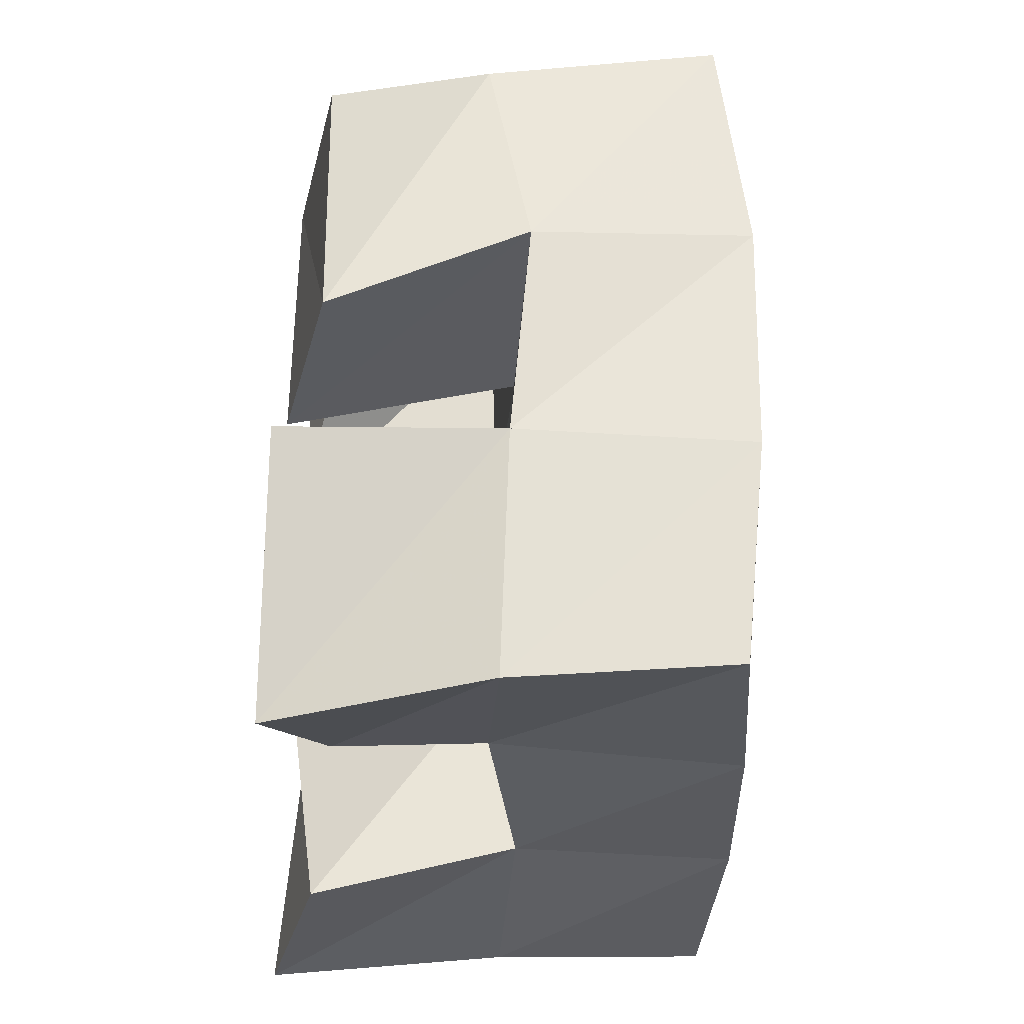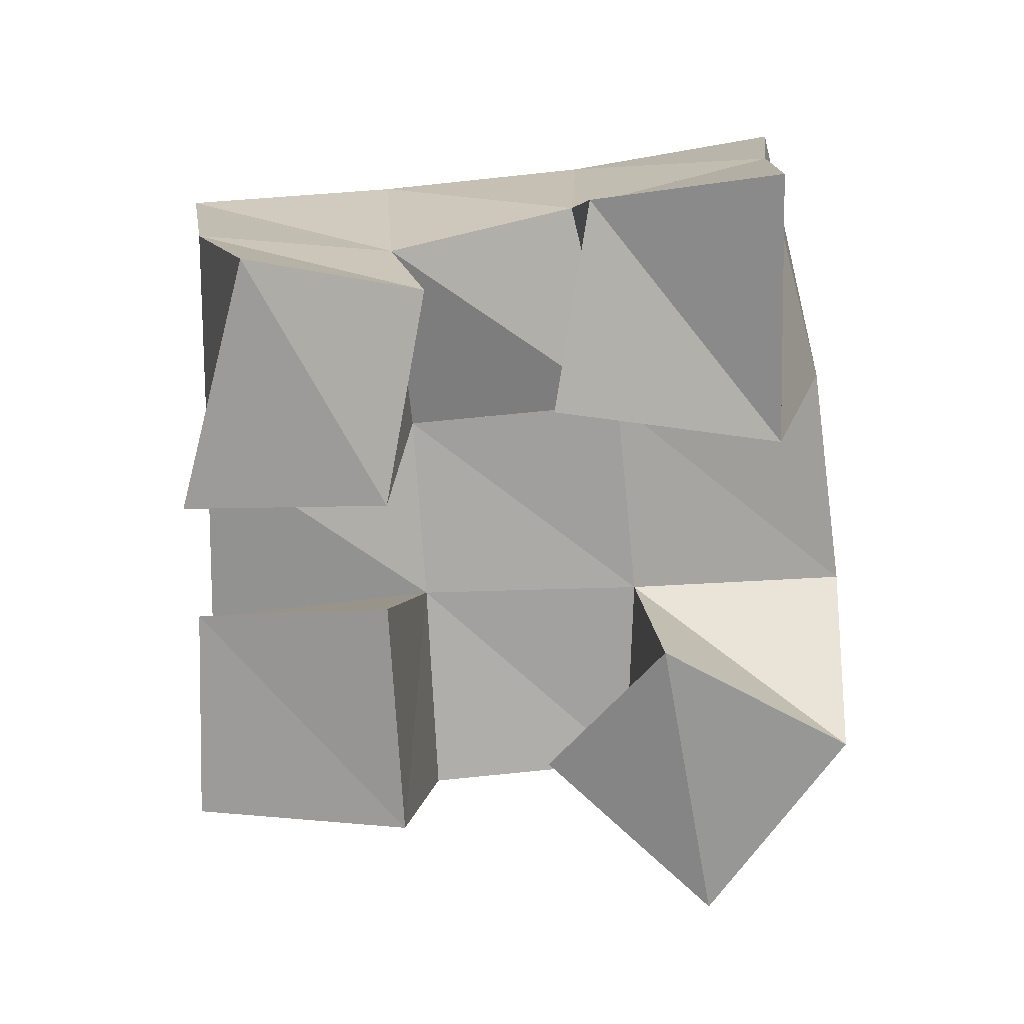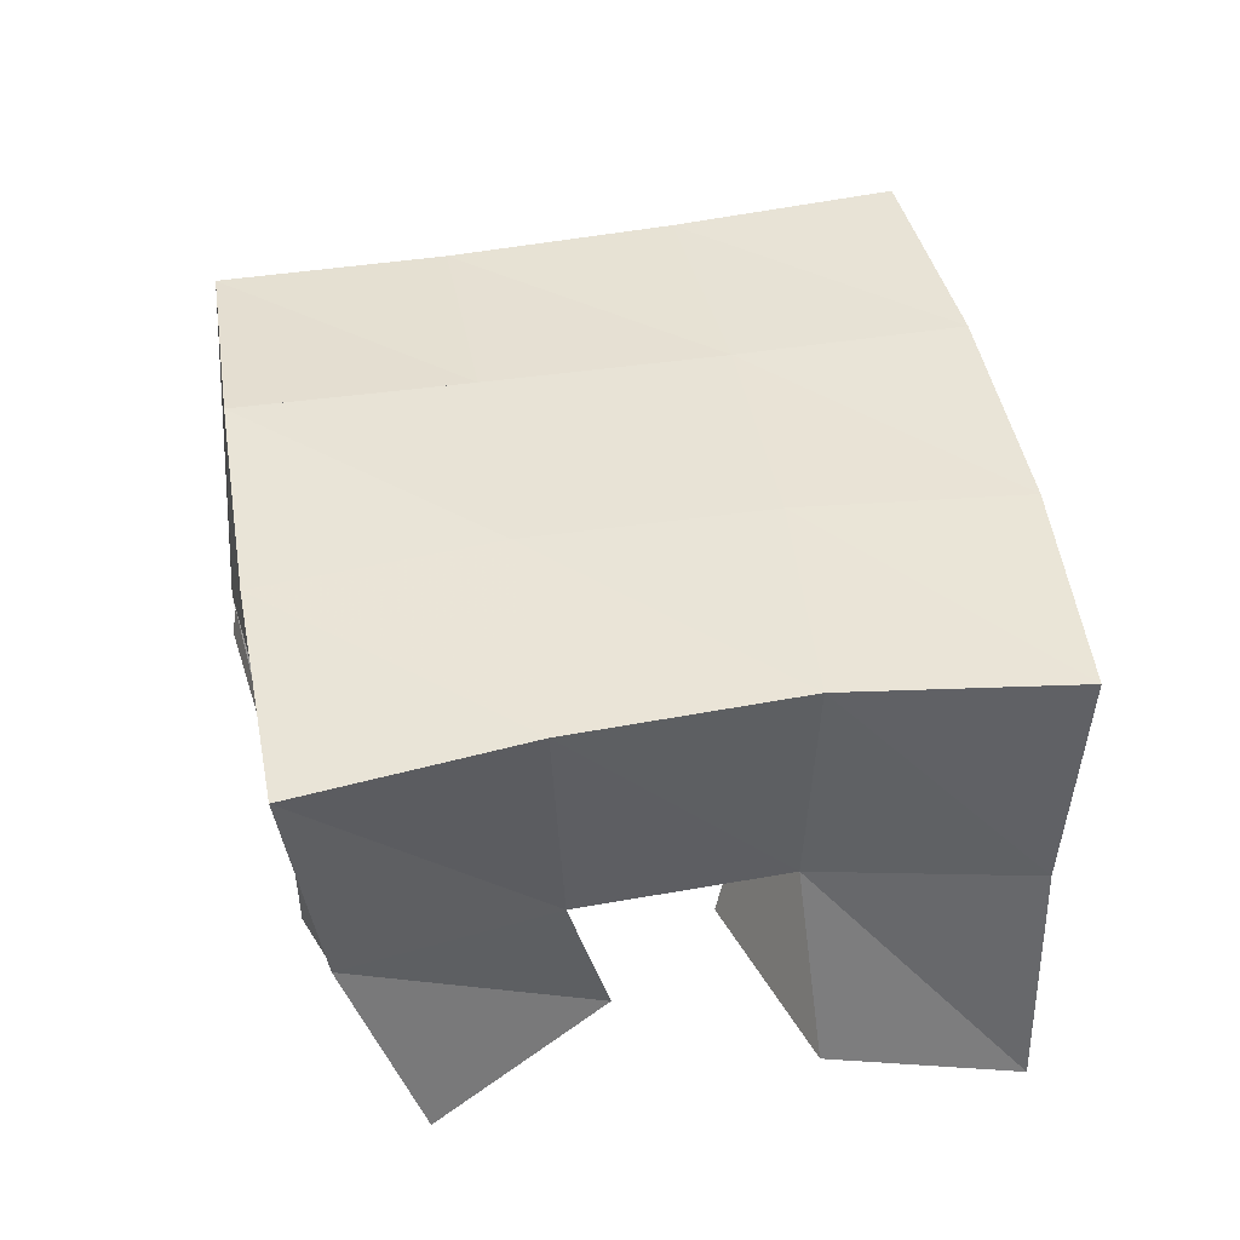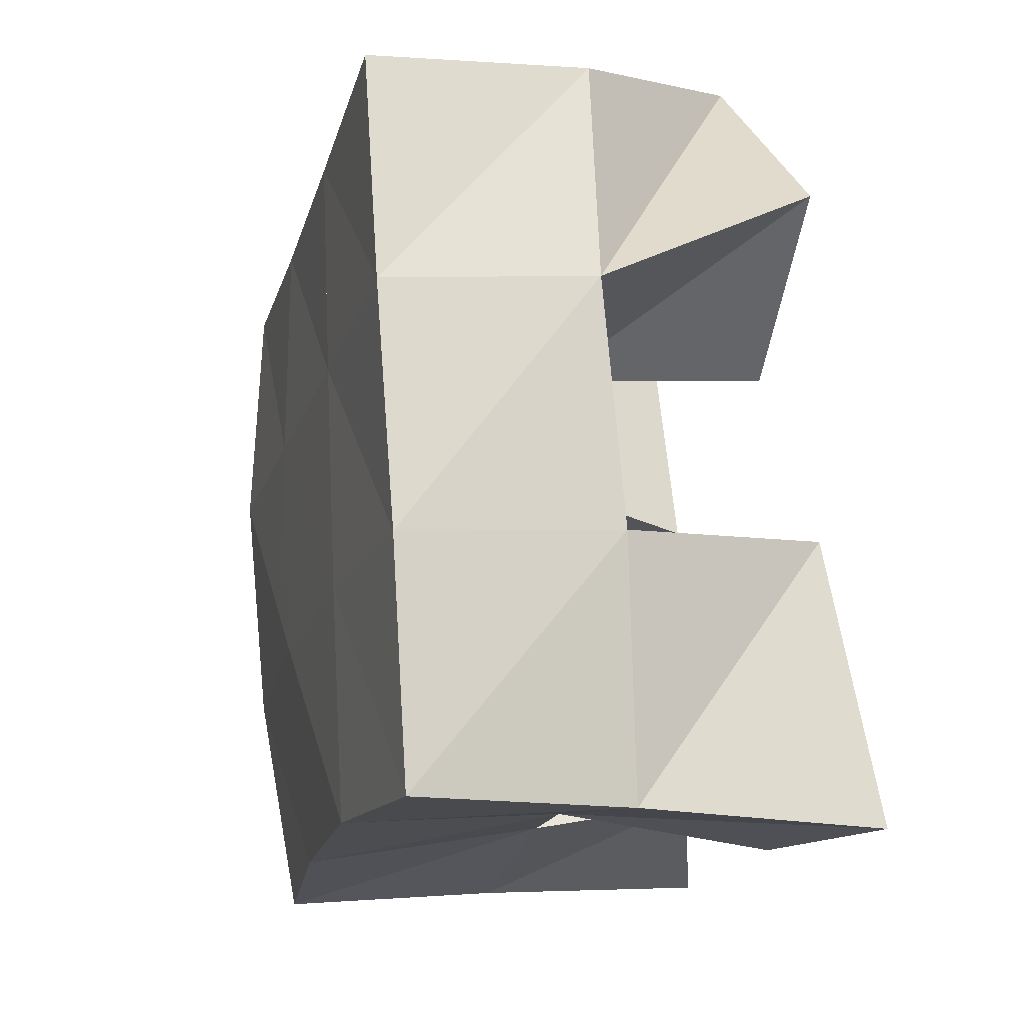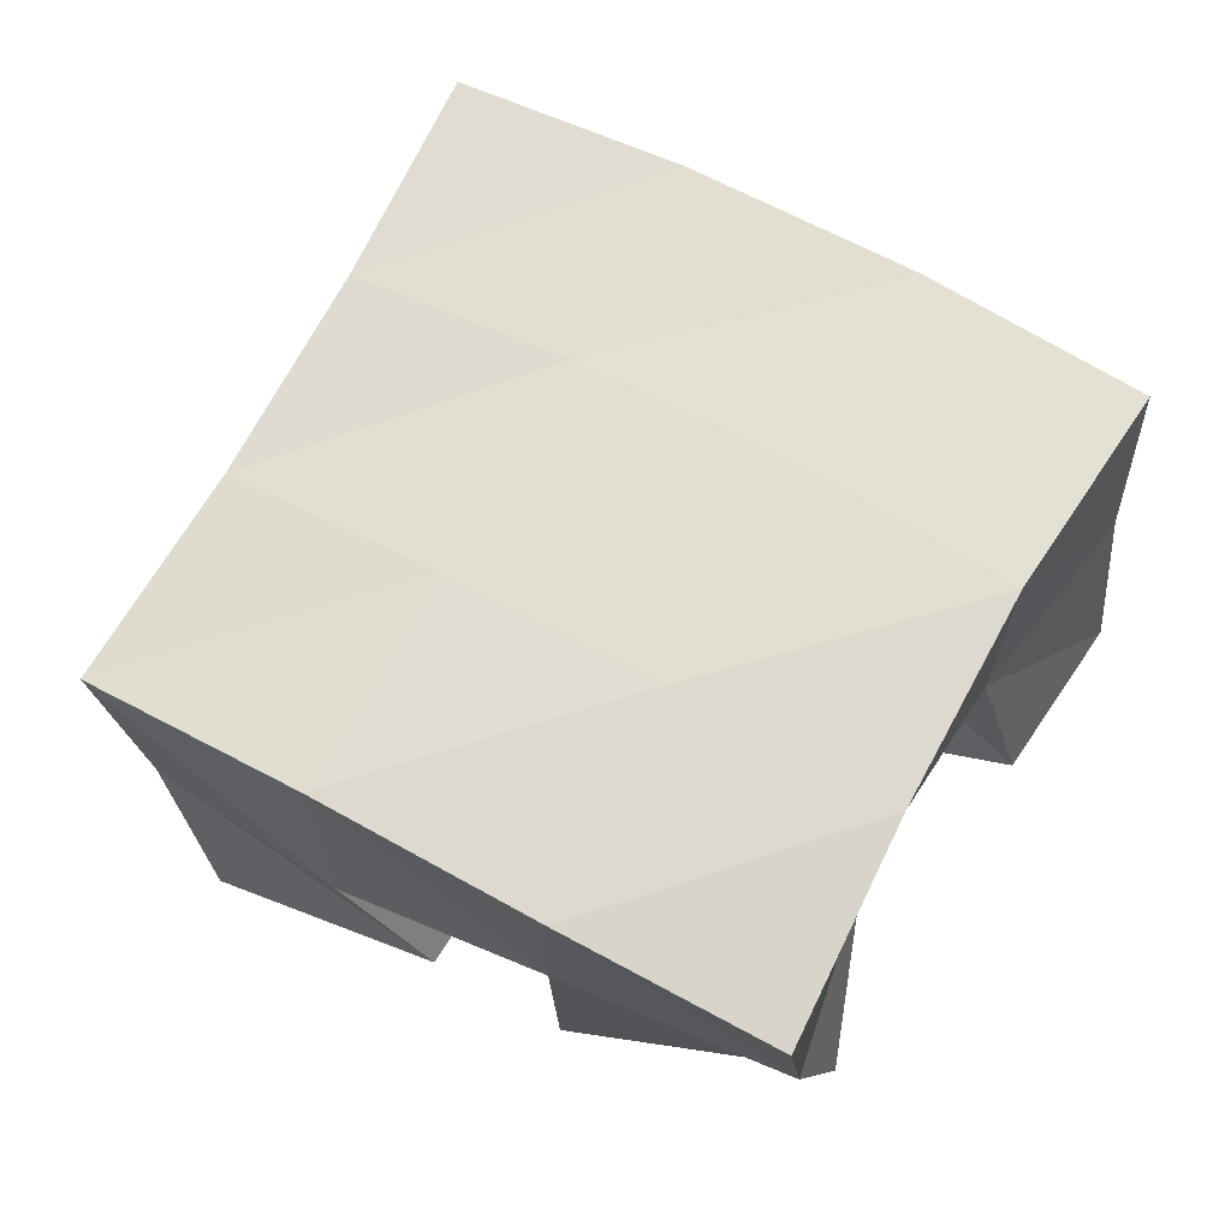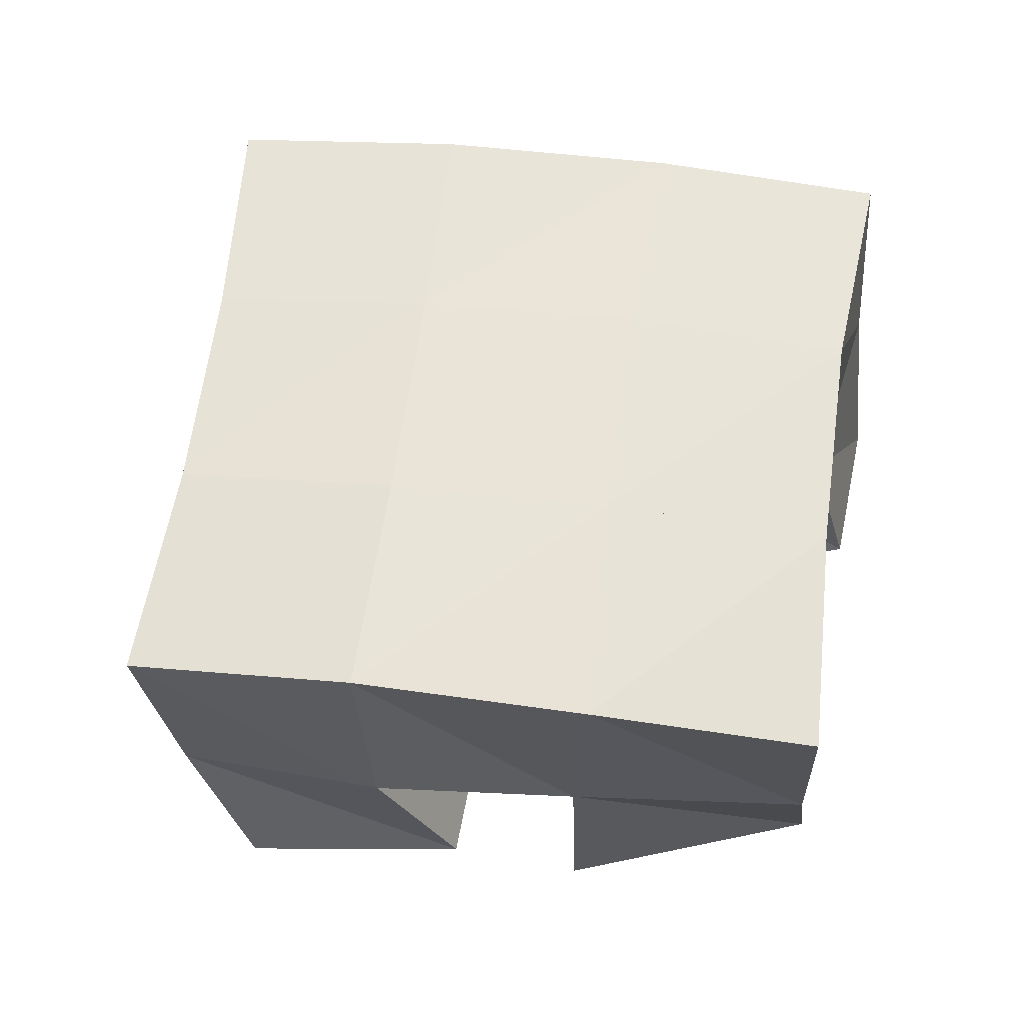
<metadata>
{"format":"obj","ext":"obj","renderer":"f3d","projection":"perspective","resolution":1024,"background":"white","views":[{"elev":-51.6,"azim":87.1,"up":"+Z"},{"elev":-70.5,"azim":-154.1,"up":"+Y"},{"elev":44.9,"azim":-169.2,"up":"+Y"},{"elev":3.0,"azim":-106.4,"up":"+Z"},{"elev":68.3,"azim":139.1,"up":"+Y"},{"elev":59.2,"azim":118.3,"up":"+Y"}]}
</metadata>
<code>
v 1.659 0.1 -0.008556
v 1.661 0.1531 -0.001887
v 1.7 0.1093 -0.01994
v 1.708 0.1546 -0.01097
v 1.685 0.1044 0.04826
v 1.671 0.1519 0.05245
v 1.728 0.1025 0.01895
v 1.718 0.1503 0.03739
v 1.782 0.1 0.04424
v 1.783 0.1505 0.06154
v 1.825 0.1087 0.02949
v 1.835 0.1514 0.04398
v 1.804 0.1 0.09632
v 1.802 0.1445 0.1077
v 1.849 0.1079 0.07428
v 1.846 0.1418 0.09125
v 1.701 0.1 0.1221
v 1.688 0.152 0.1037
v 1.729 0.1 0.08222
v 1.735 0.1482 0.08238
v 1.748 0.1025 0.1488
v 1.713 0.1464 0.1494
v 1.768 0.1105 0.1009
v 1.757 0.1464 0.125
v 1.743 0.1134 -0.01684
v 1.75 0.1467 -0.02202
v 1.774 0.1 -0.04341
v 1.79 0.1473 -0.04524
v 1.772 0.1032 0.02253
v 1.767 0.1552 0.021
v 1.813 0.1 0.002112
v 1.814 0.148 0.003021
v 1.658 0.201 0.003237
v 1.706 0.203 -0.0101
v 1.672 0.1998 0.05292
v 1.72 0.2014 0.03802
v 1.691 0.1985 0.103
v 1.737 0.1986 0.08452
v 1.712 0.1958 0.1503
v 1.757 0.1951 0.1299
v 1.752 0.2002 -0.02729
v 1.769 0.2015 0.01979
v 1.786 0.1989 0.06607
v 1.803 0.1935 0.1121
v 1.797 0.1948 -0.04667
v 1.816 0.1987 -0.000278
v 1.834 0.1987 0.04894
v 1.851 0.1916 0.09692
f 1 2 4
f 3 1 4
f 2 6 8
f 4 2 8
f 6 5 7
f 8 6 7
f 5 1 3
f 7 5 3
f 8 7 3
f 4 8 3
f 2 1 5
f 6 2 5
f 9 10 12
f 11 9 12
f 10 14 16
f 12 10 16
f 14 13 15
f 16 14 15
f 13 9 11
f 15 13 11
f 16 15 11
f 12 16 11
f 10 9 13
f 14 10 13
f 17 18 20
f 19 17 20
f 18 22 24
f 20 18 24
f 22 21 23
f 24 22 23
f 21 17 19
f 23 21 19
f 24 23 19
f 20 24 19
f 18 17 21
f 22 18 21
f 25 26 28
f 27 25 28
f 26 30 32
f 28 26 32
f 30 29 31
f 32 30 31
f 29 25 27
f 31 29 27
f 32 31 27
f 28 32 27
f 26 25 29
f 30 26 29
f 2 33 34
f 4 2 34
f 33 35 36
f 34 33 36
f 35 6 8
f 36 35 8
f 6 2 4
f 8 6 4
f 36 8 4
f 34 36 4
f 33 2 6
f 35 33 6
f 6 35 36
f 8 6 36
f 35 37 38
f 36 35 38
f 37 18 20
f 38 37 20
f 18 6 8
f 20 18 8
f 38 20 8
f 36 38 8
f 35 6 18
f 37 35 18
f 18 37 38
f 20 18 38
f 37 39 40
f 38 37 40
f 39 22 24
f 40 39 24
f 22 18 20
f 24 22 20
f 40 24 20
f 38 40 20
f 37 18 22
f 39 37 22
f 4 34 41
f 26 4 41
f 34 36 42
f 41 34 42
f 36 8 30
f 42 36 30
f 8 4 26
f 30 8 26
f 42 30 26
f 41 42 26
f 34 4 8
f 36 34 8
f 8 36 42
f 30 8 42
f 36 38 43
f 42 36 43
f 38 20 10
f 43 38 10
f 20 8 30
f 10 20 30
f 43 10 30
f 42 43 30
f 36 8 20
f 38 36 20
f 20 38 43
f 10 20 43
f 38 40 44
f 43 38 44
f 40 24 14
f 44 40 14
f 24 20 10
f 14 24 10
f 44 14 10
f 43 44 10
f 38 20 24
f 40 38 24
f 26 41 45
f 28 26 45
f 41 42 46
f 45 41 46
f 42 30 32
f 46 42 32
f 30 26 28
f 32 30 28
f 46 32 28
f 45 46 28
f 41 26 30
f 42 41 30
f 30 42 46
f 32 30 46
f 42 43 47
f 46 42 47
f 43 10 12
f 47 43 12
f 10 30 32
f 12 10 32
f 47 12 32
f 46 47 32
f 42 30 10
f 43 42 10
f 10 43 47
f 12 10 47
f 43 44 48
f 47 43 48
f 44 14 16
f 48 44 16
f 14 10 12
f 16 14 12
f 48 16 12
f 47 48 12
f 43 10 14
f 44 43 14

</code>
